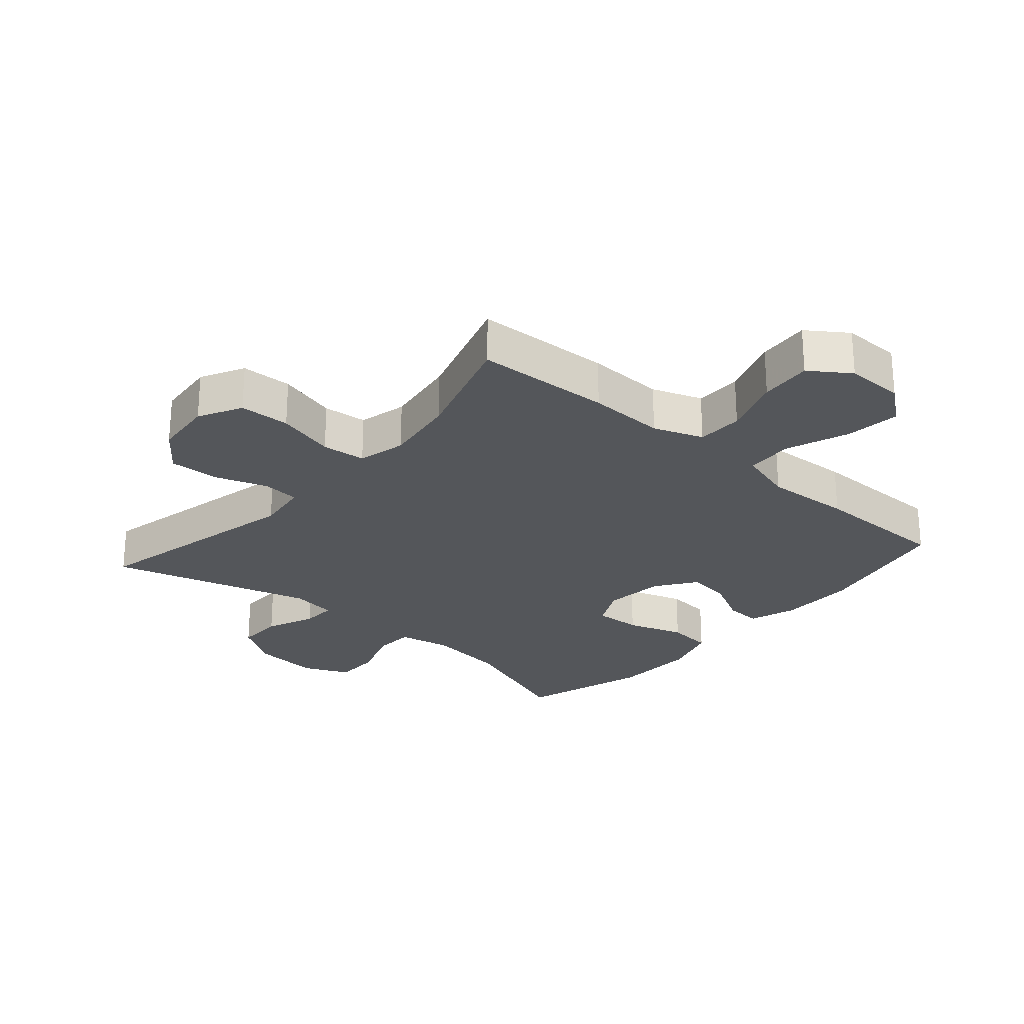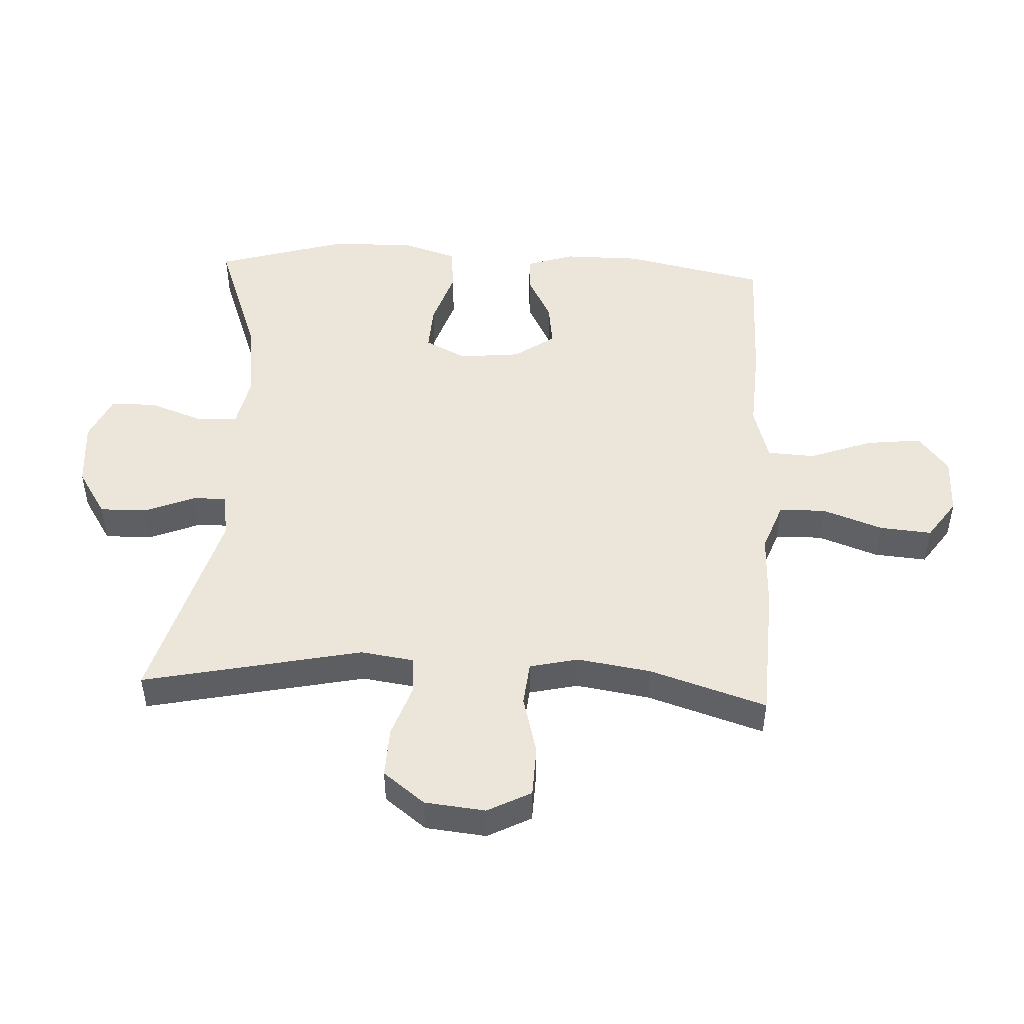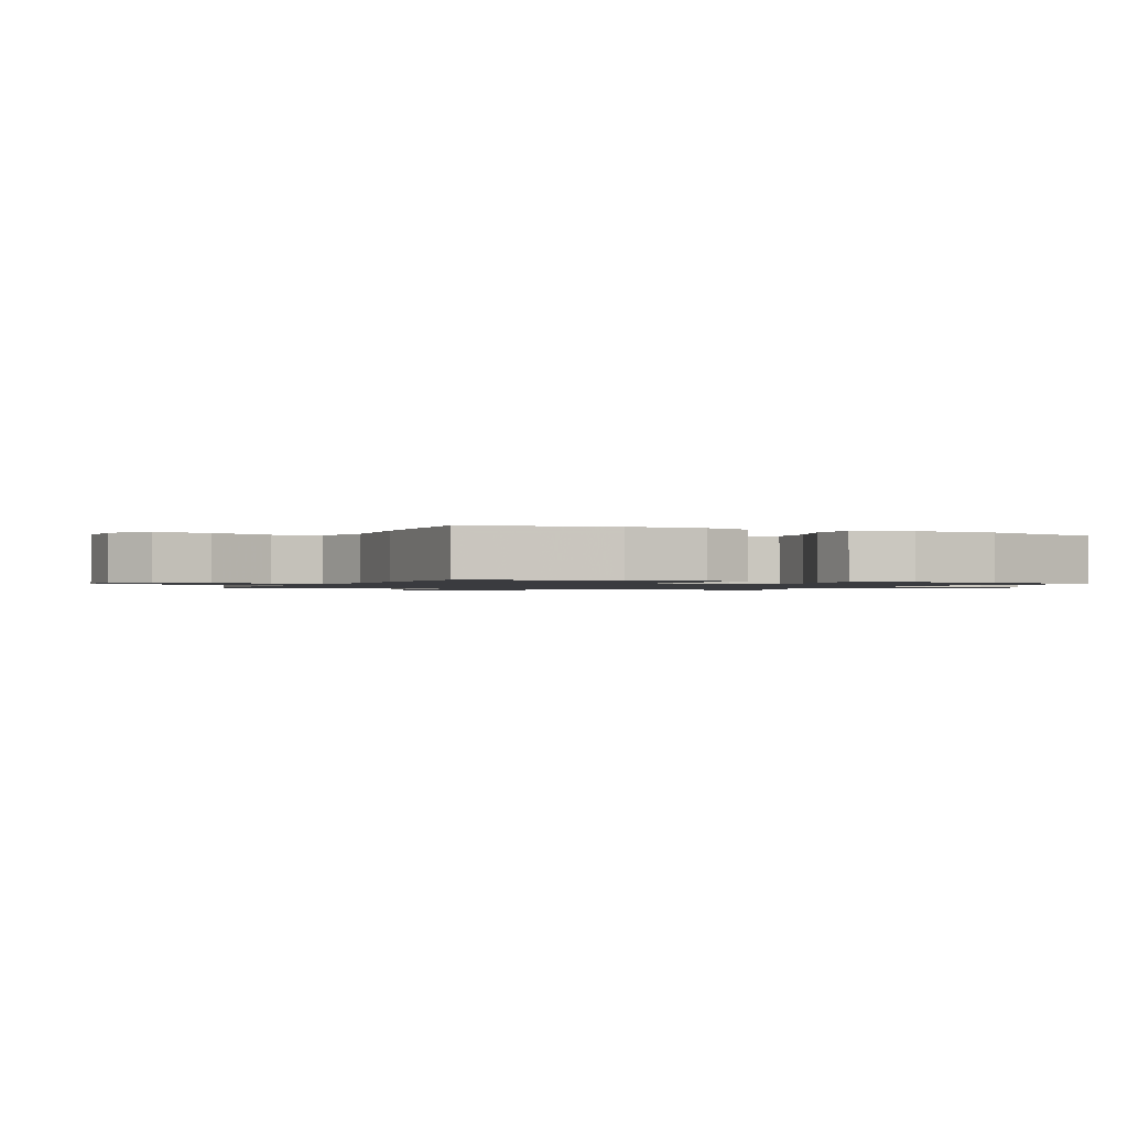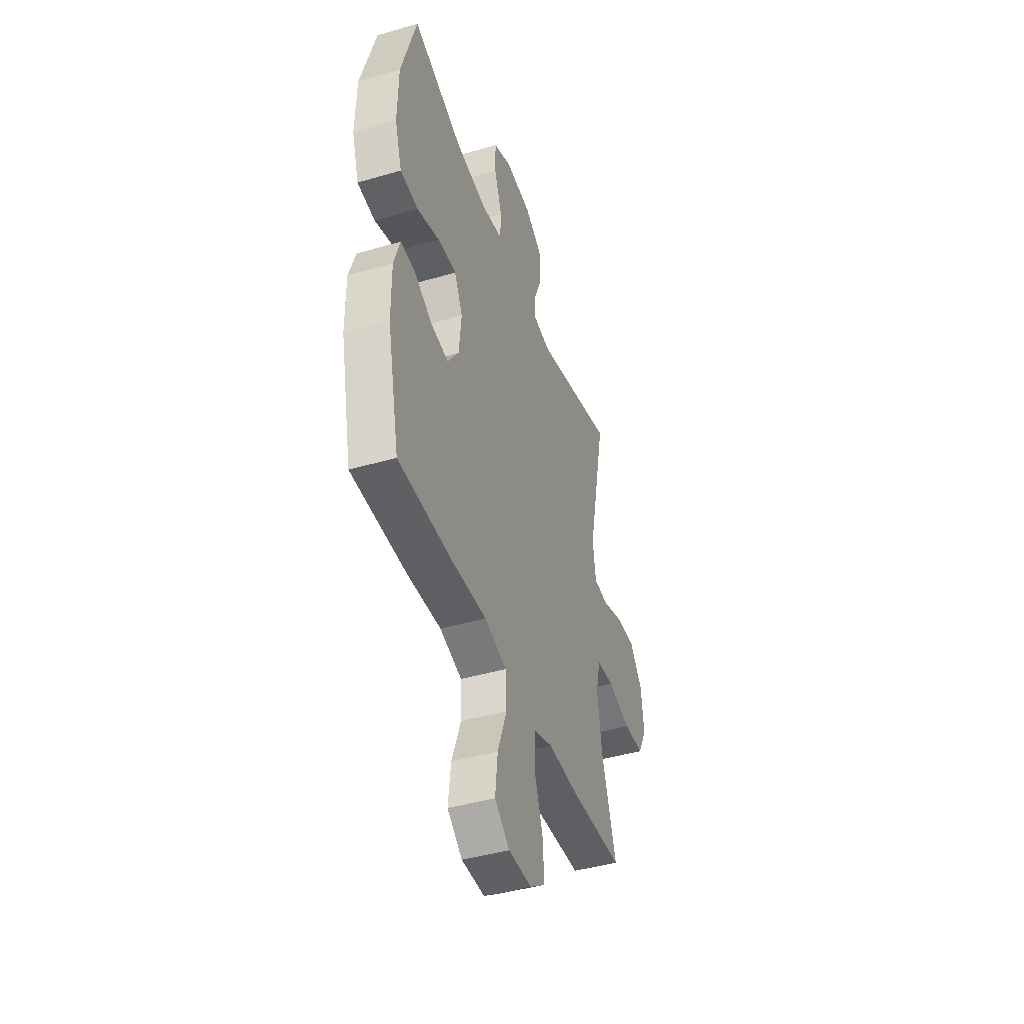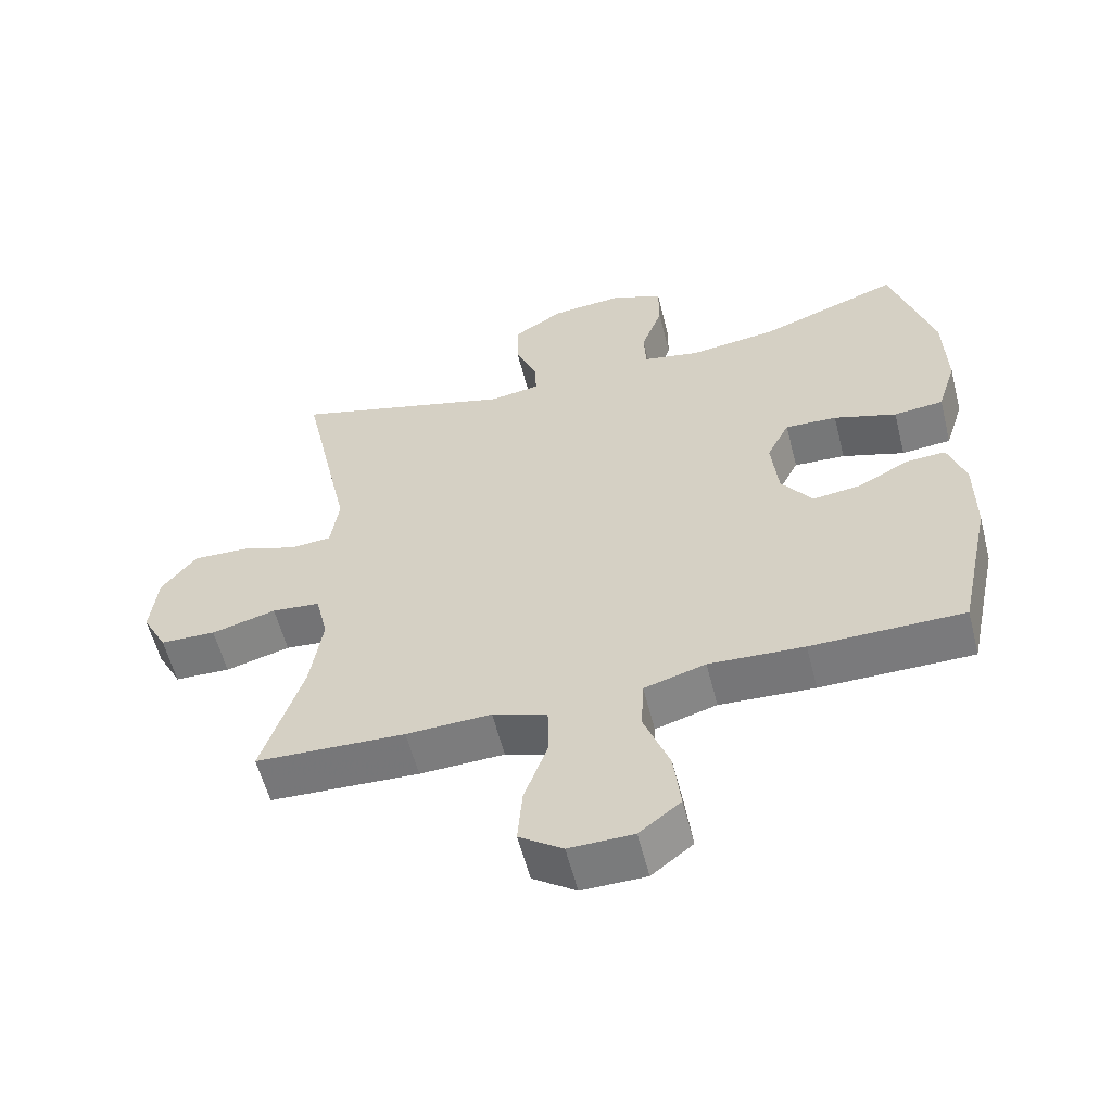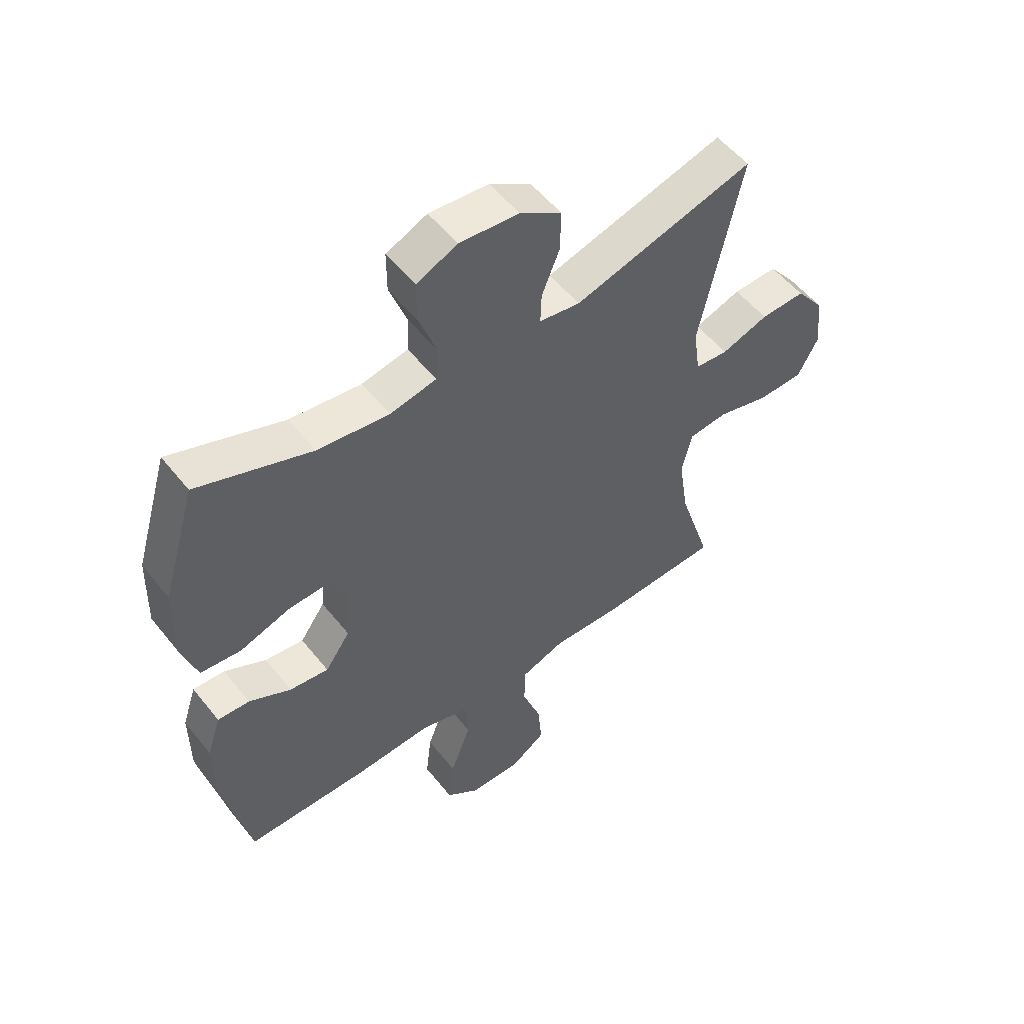
<metadata>
{"format":"obj","ext":"obj","renderer":"f3d","projection":"perspective","resolution":1024,"background":"white","views":[{"elev":-25.5,"azim":138.8,"up":"+Y"},{"elev":48.3,"azim":92.9,"up":"+Y"},{"elev":-1.2,"azim":-114.7,"up":"+Y"},{"elev":-43.3,"azim":-71.0,"up":"+Z"},{"elev":-58.1,"azim":-165.7,"up":"+Z"},{"elev":53.9,"azim":-37.7,"up":"+Z"}]}
</metadata>
<code>
v 0.5 0.07 -0.5
v 0.283 0.07 -0.51
v 0.16 0.07 -0.506
v 0.081 0.07 -0.535
v 0.08 0.07 -0.609
v 0.114 0.07 -0.704
v 0.121 0.07 -0.787
v 0.058 0.07 -0.831
v -0.035 0.07 -0.83
v -0.095 0.07 -0.783
v -0.085 0.07 -0.695
v -0.048 0.07 -0.595
v -0.052 0.07 -0.519
v -0.141 0.07 -0.493
v -0.279 0.07 -0.501
v -0.5 0.07 -0.5
v -0.548 0.07 -0.275
v -0.548 0.07 -0.153
v -0.523 0.07 -0.077
v -0.466 0.07 -0.08
v -0.391 0.07 -0.119
v -0.321 0.07 -0.128
v -0.276 0.07 -0.064
v -0.266 0.07 0.033
v -0.299 0.07 0.099
v -0.374 0.07 0.095
v -0.465 0.07 0.065
v -0.537 0.07 0.072
v -0.565 0.07 0.161
v -0.561 0.07 0.295
v -0.5 0.07 0.5
v -0.297 0.07 0.426
v -0.169 0.07 0.41
v -0.086 0.07 0.427
v -0.083 0.07 0.491
v -0.114 0.07 0.577
v -0.114 0.07 0.65
v -0.041 0.07 0.683
v 0.065 0.07 0.674
v 0.139 0.07 0.627
v 0.138 0.07 0.553
v 0.106 0.07 0.474
v 0.104 0.07 0.419
v 0.177 0.07 0.408
v 0.5 0.07 0.5
v 0.426 0.07 0.152
v 0.438 0.07 0.068
v 0.497 0.07 0.063
v 0.581 0.07 0.092
v 0.661 0.07 0.095
v 0.712 0.07 0.029
v 0.722 0.07 -0.067
v 0.686 0.07 -0.136
v 0.605 0.07 -0.139
v 0.511 0.07 -0.114
v 0.441 0.07 -0.121
v 0.423 0.07 -0.198
v 0.441 0.07 -0.315
v 0.5 0 -0.5
v 0.283 0 -0.51
v 0.16 0 -0.506
v 0.081 0 -0.535
v 0.08 0 -0.609
v 0.114 0 -0.704
v 0.121 0 -0.787
v 0.058 0 -0.831
v -0.035 0 -0.83
v -0.095 0 -0.783
v -0.085 0 -0.695
v -0.048 0 -0.595
v -0.052 0 -0.519
v -0.141 0 -0.493
v -0.279 0 -0.501
v -0.5 0 -0.5
v -0.548 0 -0.275
v -0.548 0 -0.153
v -0.523 0 -0.077
v -0.466 0 -0.08
v -0.391 0 -0.119
v -0.321 0 -0.128
v -0.276 0 -0.064
v -0.266 0 0.033
v -0.299 0 0.099
v -0.374 0 0.095
v -0.465 0 0.065
v -0.537 0 0.072
v -0.565 0 0.161
v -0.561 0 0.295
v -0.5 0 0.5
v -0.297 0 0.426
v -0.169 0 0.41
v -0.086 0 0.427
v -0.083 0 0.491
v -0.114 0 0.577
v -0.114 0 0.65
v -0.041 0 0.683
v 0.065 0 0.674
v 0.139 0 0.627
v 0.138 0 0.553
v 0.106 0 0.474
v 0.104 0 0.419
v 0.177 0 0.408
v 0.5 0 0.5
v 0.426 0 0.152
v 0.438 0 0.068
v 0.497 0 0.063
v 0.581 0 0.092
v 0.661 0 0.095
v 0.712 0 0.029
v 0.722 0 -0.067
v 0.686 0 -0.136
v 0.605 0 -0.139
v 0.511 0 -0.114
v 0.441 0 -0.121
v 0.423 0 -0.198
v 0.441 0 -0.315
f 53 54 55
f 52 53 55
f 51 52 55
f 50 51 55
f 49 50 55
f 48 49 55
f 47 48 55 56
f 46 47 56 57
f 44 45 46
f 43 44 46 57
f 40 41 42
f 39 40 42
f 38 39 42
f 37 38 42
f 36 37 42
f 35 36 42
f 34 35 42 43
f 43 57 58
f 34 43 58
f 33 34 58
f 30 31 32
f 29 30 32
f 28 29 32
f 27 28 32
f 26 27 32
f 25 26 32 33
f 19 20 21
f 18 19 21
f 17 18 21
f 16 17 21
f 15 16 21
f 14 15 21
f 13 14 21 22
f 10 11 12
f 9 10 12
f 8 9 12
f 7 8 12
f 6 7 12
f 5 6 12
f 4 5 12 13
f 13 22 23
f 4 13 23
f 3 4 23
f 1 2 3
f 58 1 3
f 33 58 3
f 25 33 3
f 24 25 3
f 3 23 24
f 113 112 111
f 113 111 110
f 113 110 109
f 113 109 108
f 113 108 107
f 113 107 106
f 114 113 106 105
f 115 114 105 104
f 104 103 102
f 115 104 102 101
f 100 99 98
f 100 98 97
f 100 97 96
f 100 96 95
f 100 95 94
f 100 94 93
f 101 100 93 92
f 116 115 101
f 116 101 92
f 116 92 91
f 90 89 88
f 90 88 87
f 90 87 86
f 90 86 85
f 90 85 84
f 91 90 84 83
f 79 78 77
f 79 77 76
f 79 76 75
f 79 75 74
f 79 74 73
f 79 73 72
f 80 79 72 71
f 70 69 68
f 70 68 67
f 70 67 66
f 70 66 65
f 70 65 64
f 70 64 63
f 71 70 63 62
f 81 80 71
f 81 71 62
f 81 62 61
f 61 60 59
f 61 59 116
f 61 116 91
f 61 91 83
f 61 83 82
f 82 81 61
f 1 59 60 2
f 2 60 61 3
f 3 61 62 4
f 4 62 63 5
f 5 63 64 6
f 6 64 65 7
f 7 65 66 8
f 8 66 67 9
f 9 67 68 10
f 10 68 69 11
f 11 69 70 12
f 12 70 71 13
f 13 71 72 14
f 14 72 73 15
f 15 73 74 16
f 16 74 75 17
f 17 75 76 18
f 18 76 77 19
f 19 77 78 20
f 20 78 79 21
f 21 79 80 22
f 22 80 81 23
f 23 81 82 24
f 24 82 83 25
f 25 83 84 26
f 26 84 85 27
f 27 85 86 28
f 28 86 87 29
f 29 87 88 30
f 30 88 89 31
f 31 89 90 32
f 32 90 91 33
f 33 91 92 34
f 34 92 93 35
f 35 93 94 36
f 36 94 95 37
f 37 95 96 38
f 38 96 97 39
f 39 97 98 40
f 40 98 99 41
f 41 99 100 42
f 42 100 101 43
f 43 101 102 44
f 44 102 103 45
f 45 103 104 46
f 46 104 105 47
f 47 105 106 48
f 48 106 107 49
f 49 107 108 50
f 50 108 109 51
f 51 109 110 52
f 52 110 111 53
f 53 111 112 54
f 54 112 113 55
f 55 113 114 56
f 56 114 115 57
f 57 115 116 58
f 58 116 59 1

</code>
